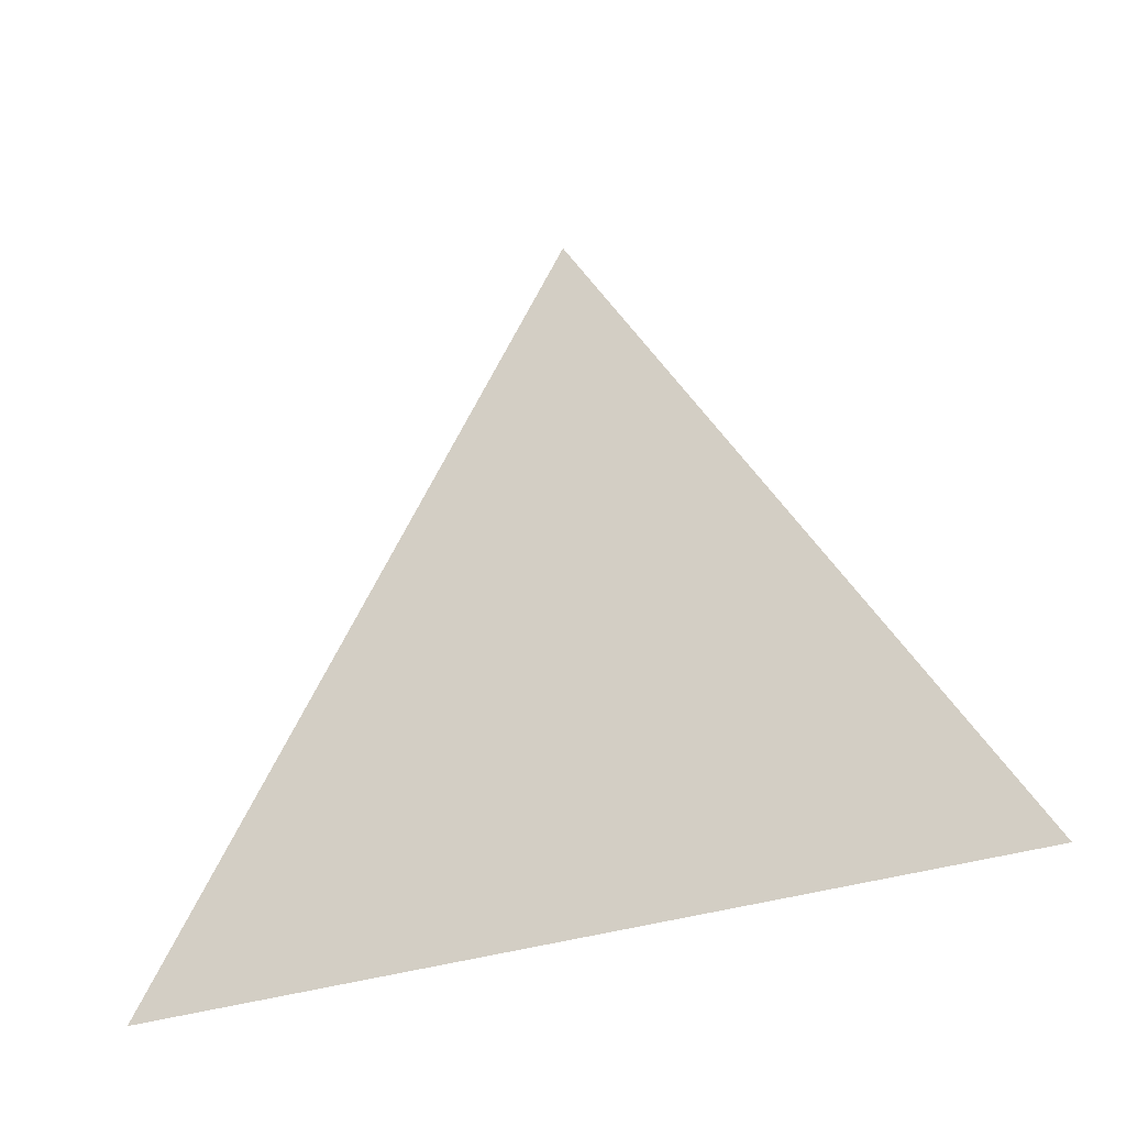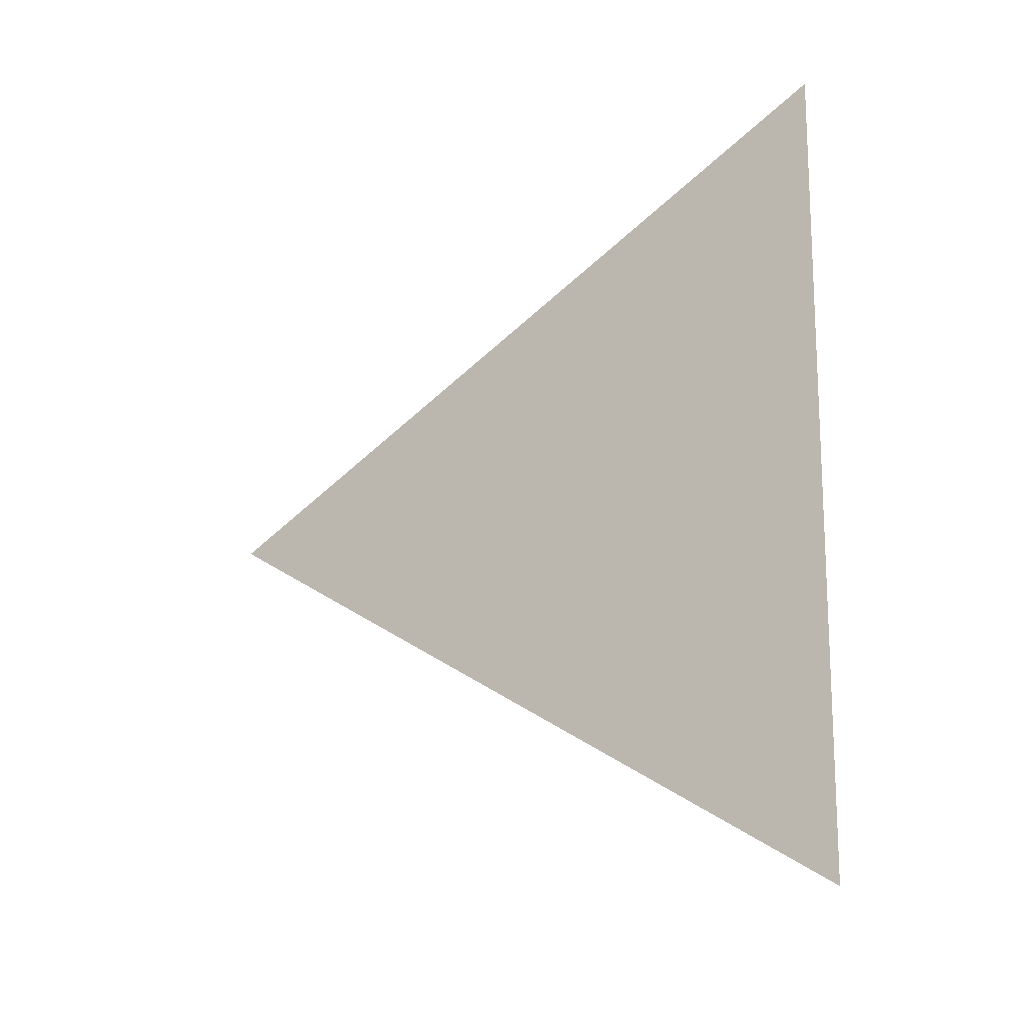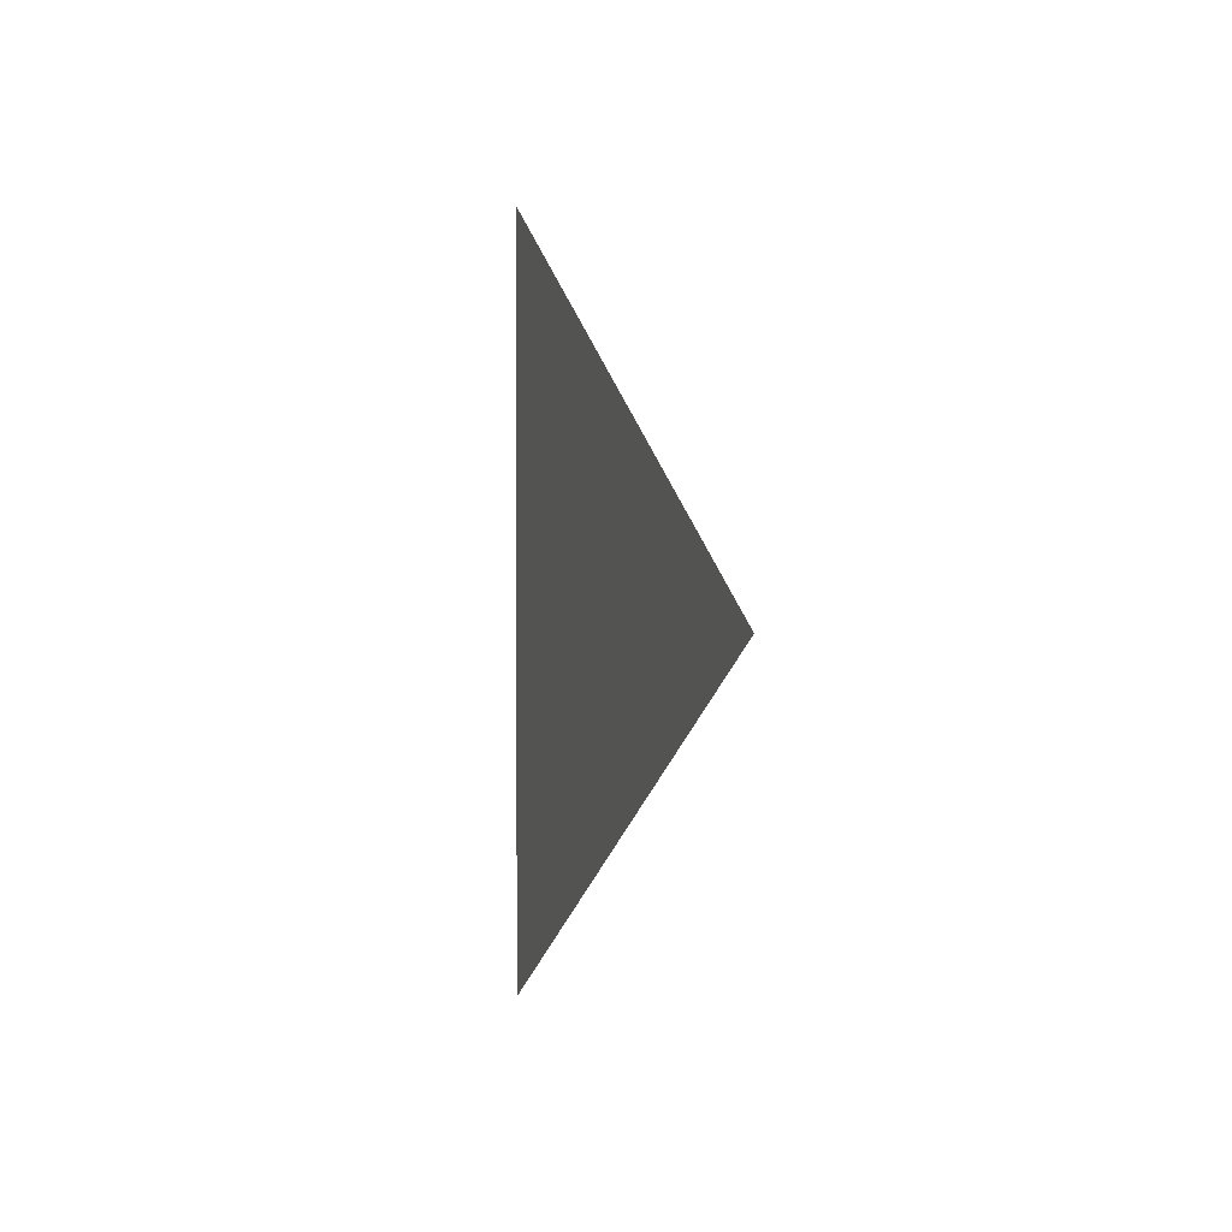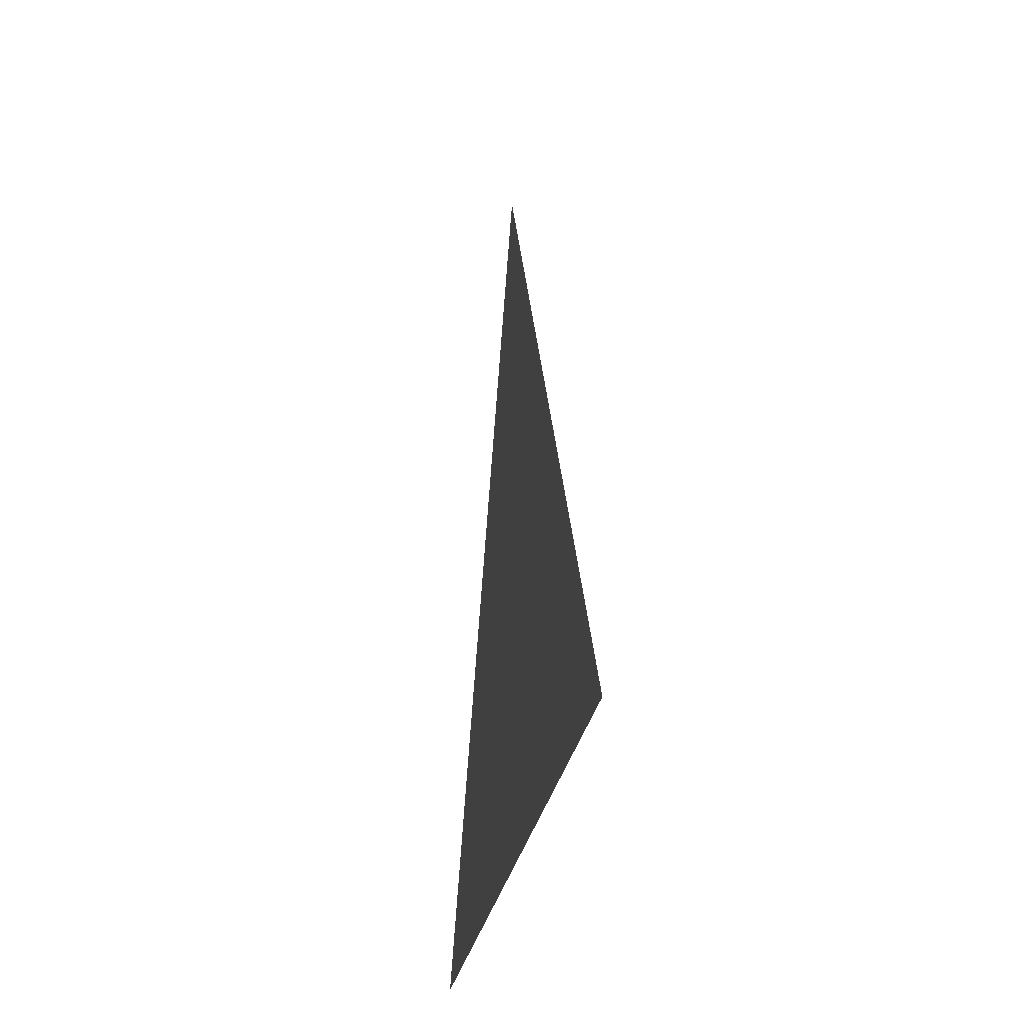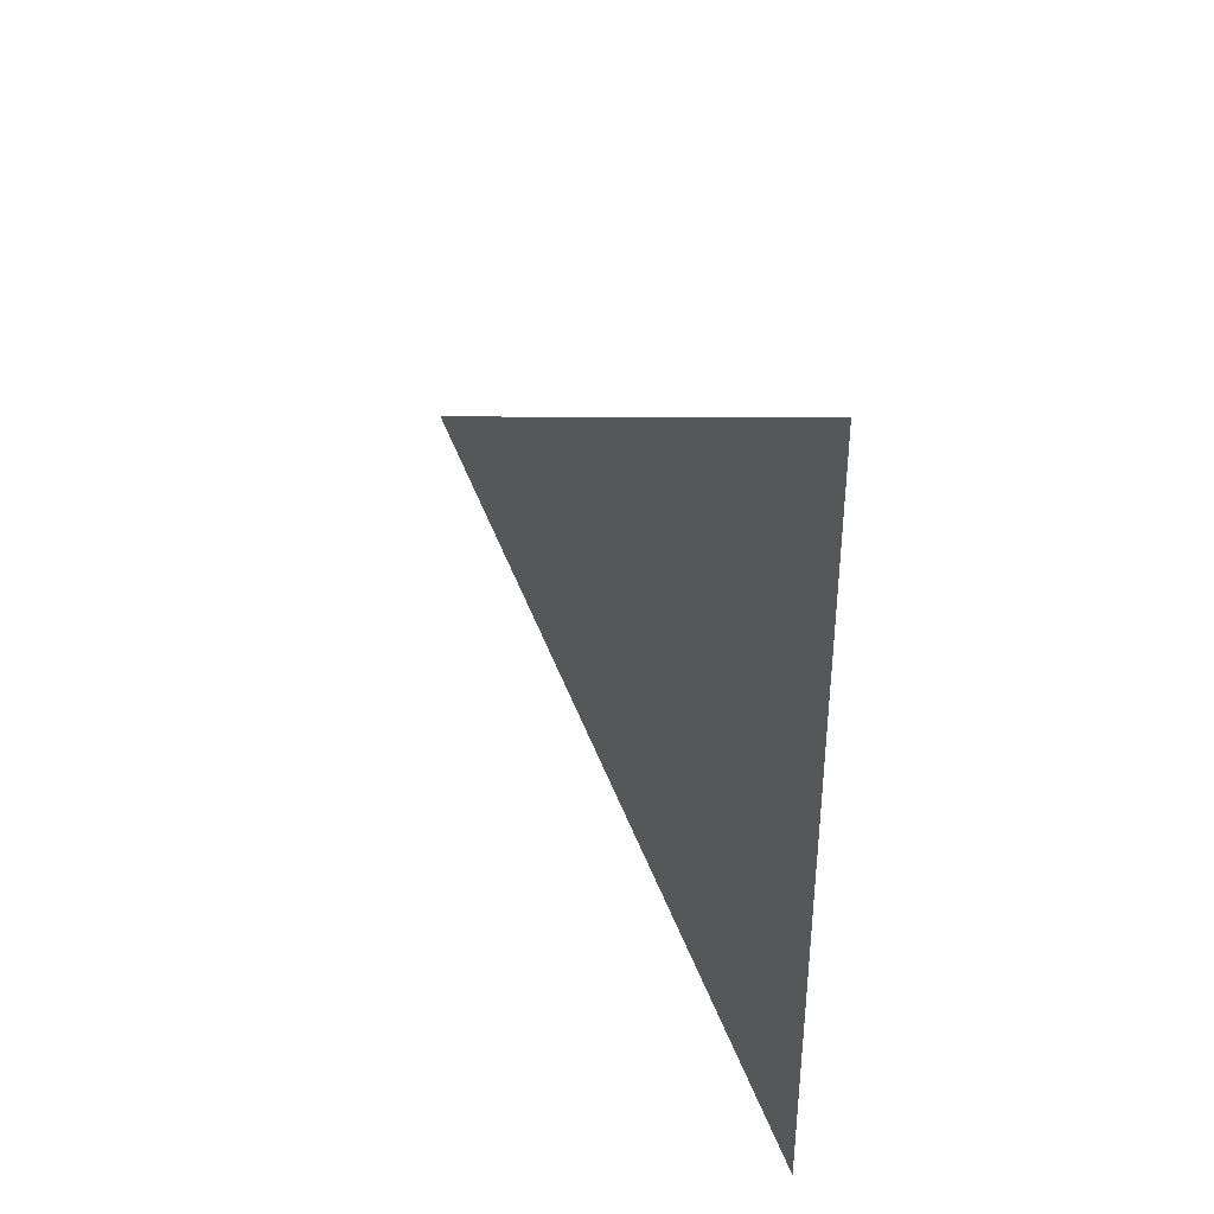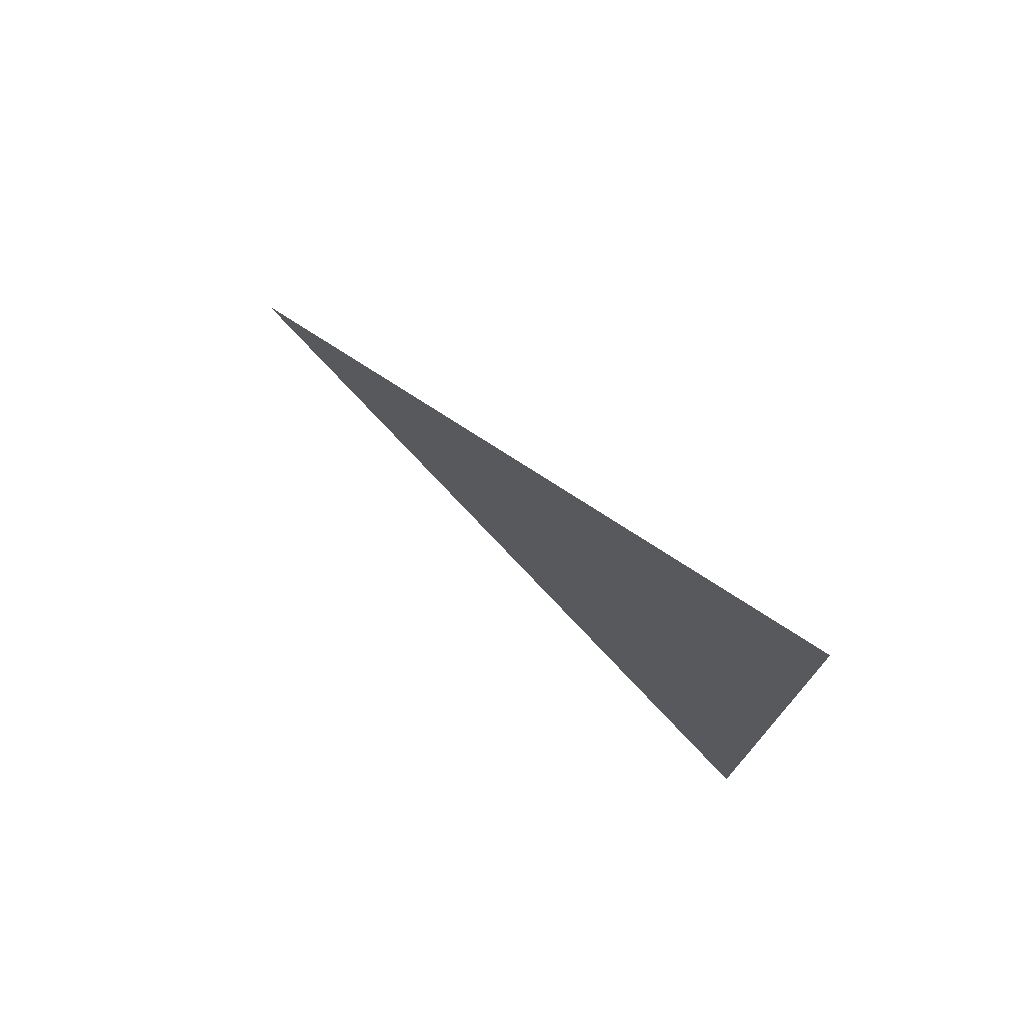
<metadata>
{"format":"obj","ext":"obj","renderer":"f3d","projection":"perspective","resolution":1024,"background":"white","views":[{"elev":-32.8,"azim":115.4,"up":"+Y"},{"elev":-15.4,"azim":-58.8,"up":"+Z"},{"elev":2.2,"azim":163.1,"up":"+Z"},{"elev":-27.0,"azim":170.9,"up":"+Y"},{"elev":38.0,"azim":-28.3,"up":"+Z"},{"elev":75.0,"azim":-48.7,"up":"+Z"}]}
</metadata>
<code>
v -0.2371 1.62 1.674
v -0.2371 1.545 1.718
v -0.2371 1.545 1.631
g group_85_140627864120512
f 1 2 3

</code>
